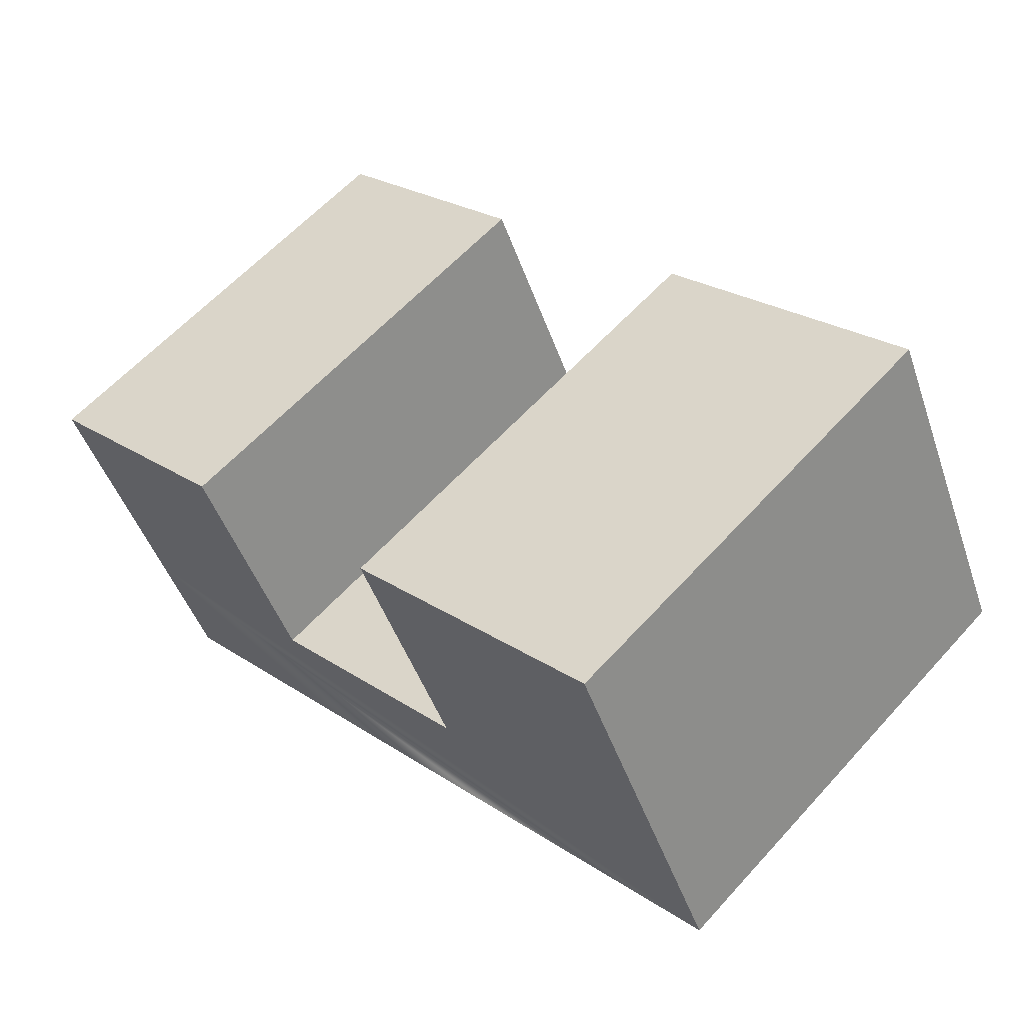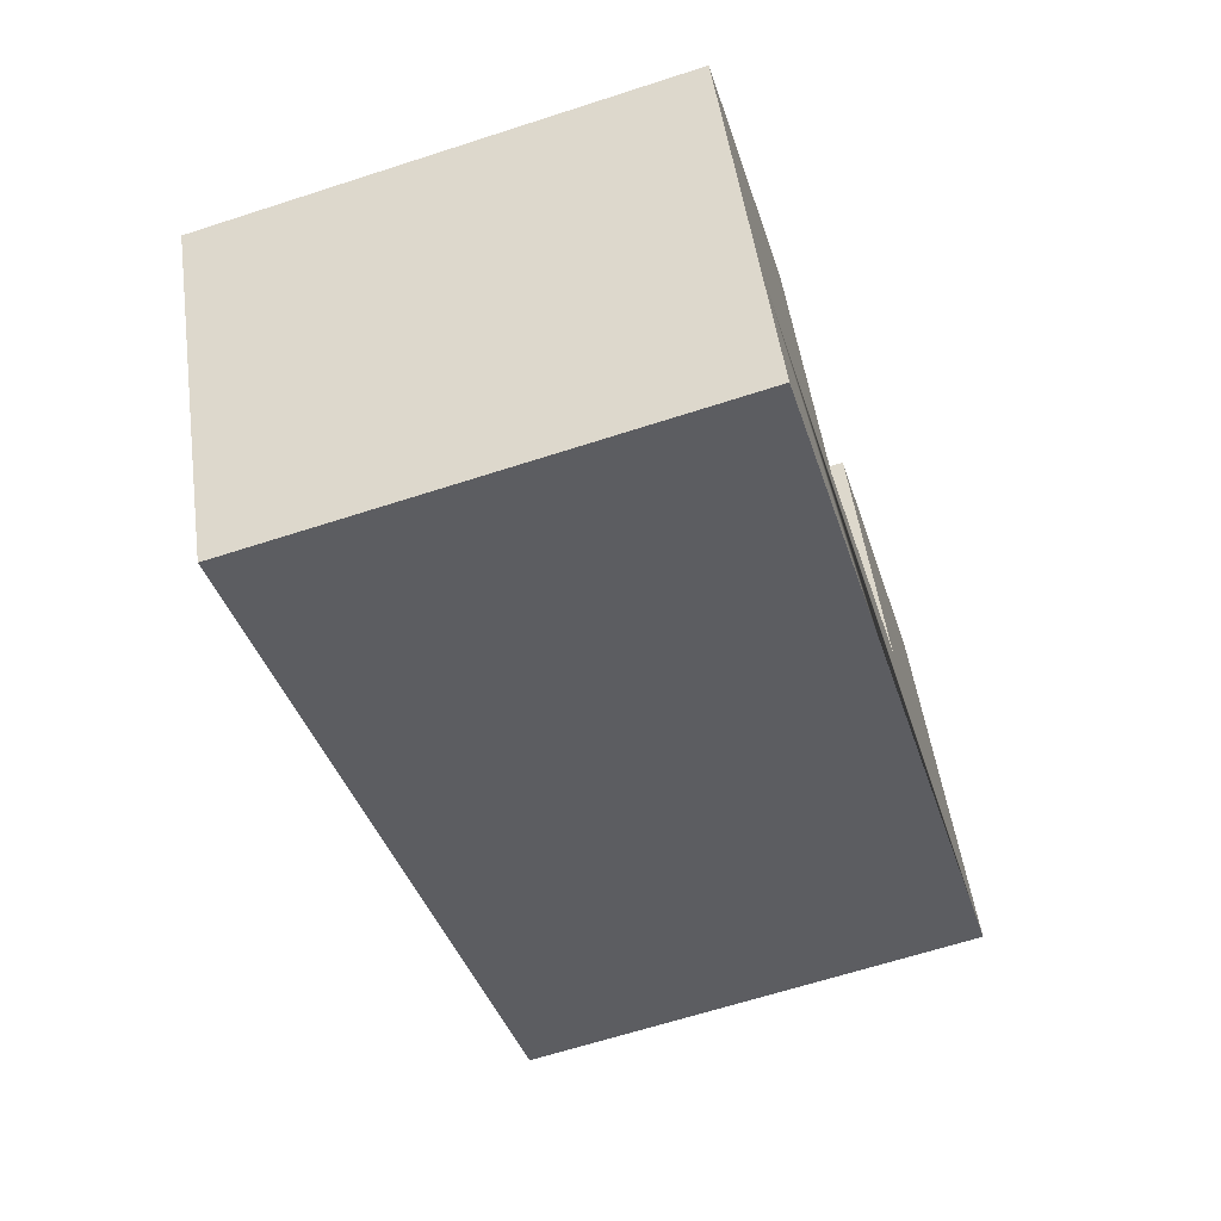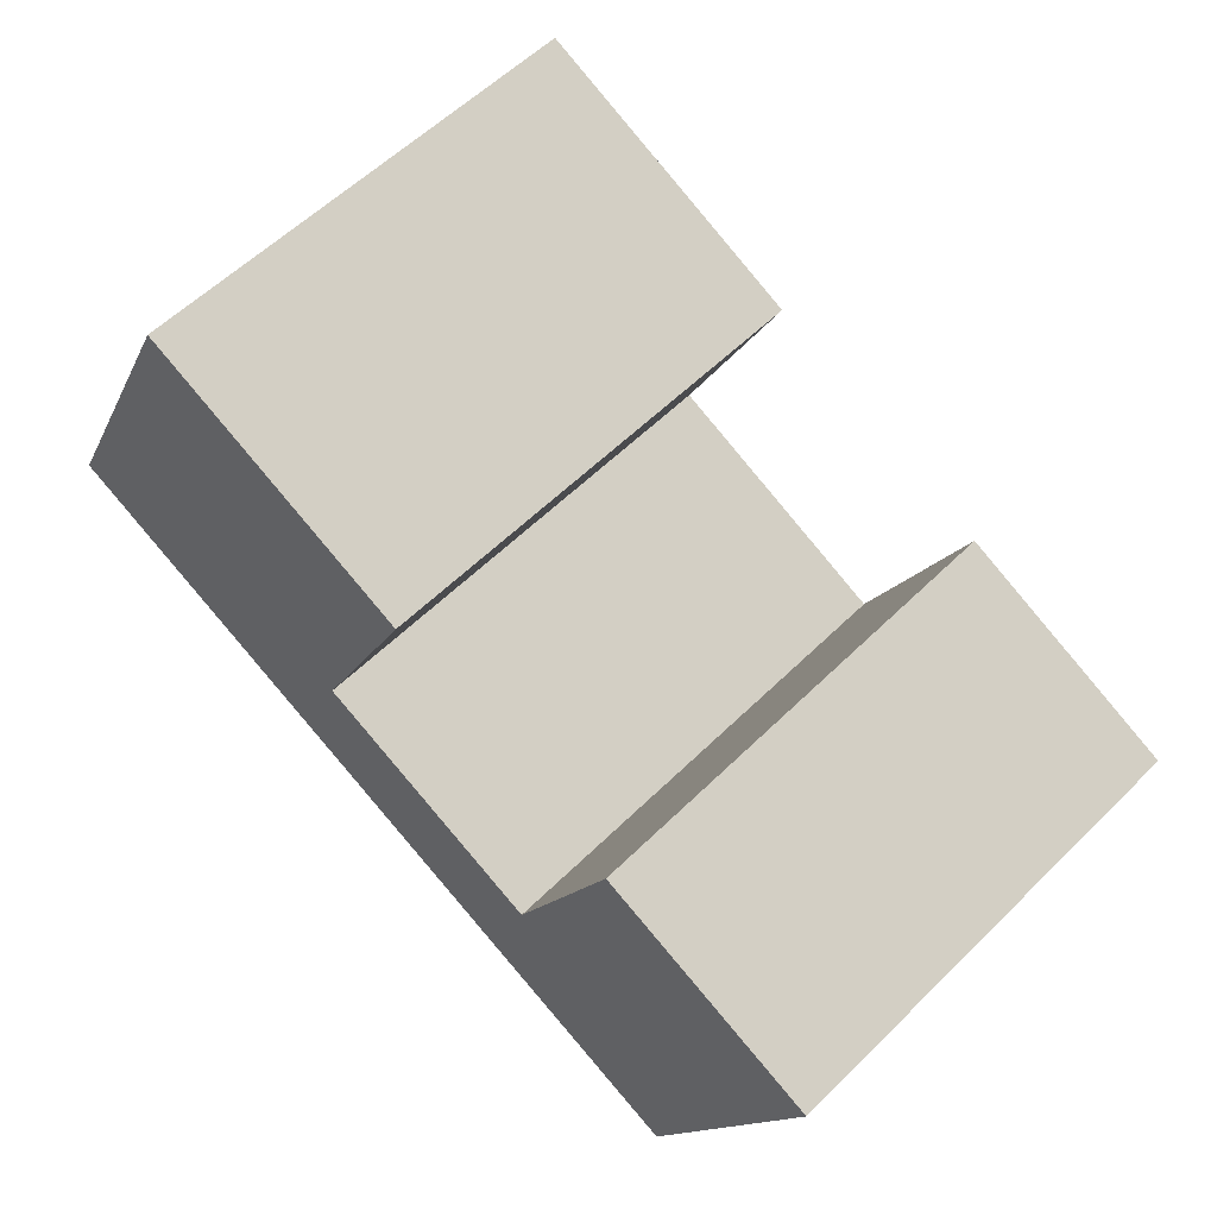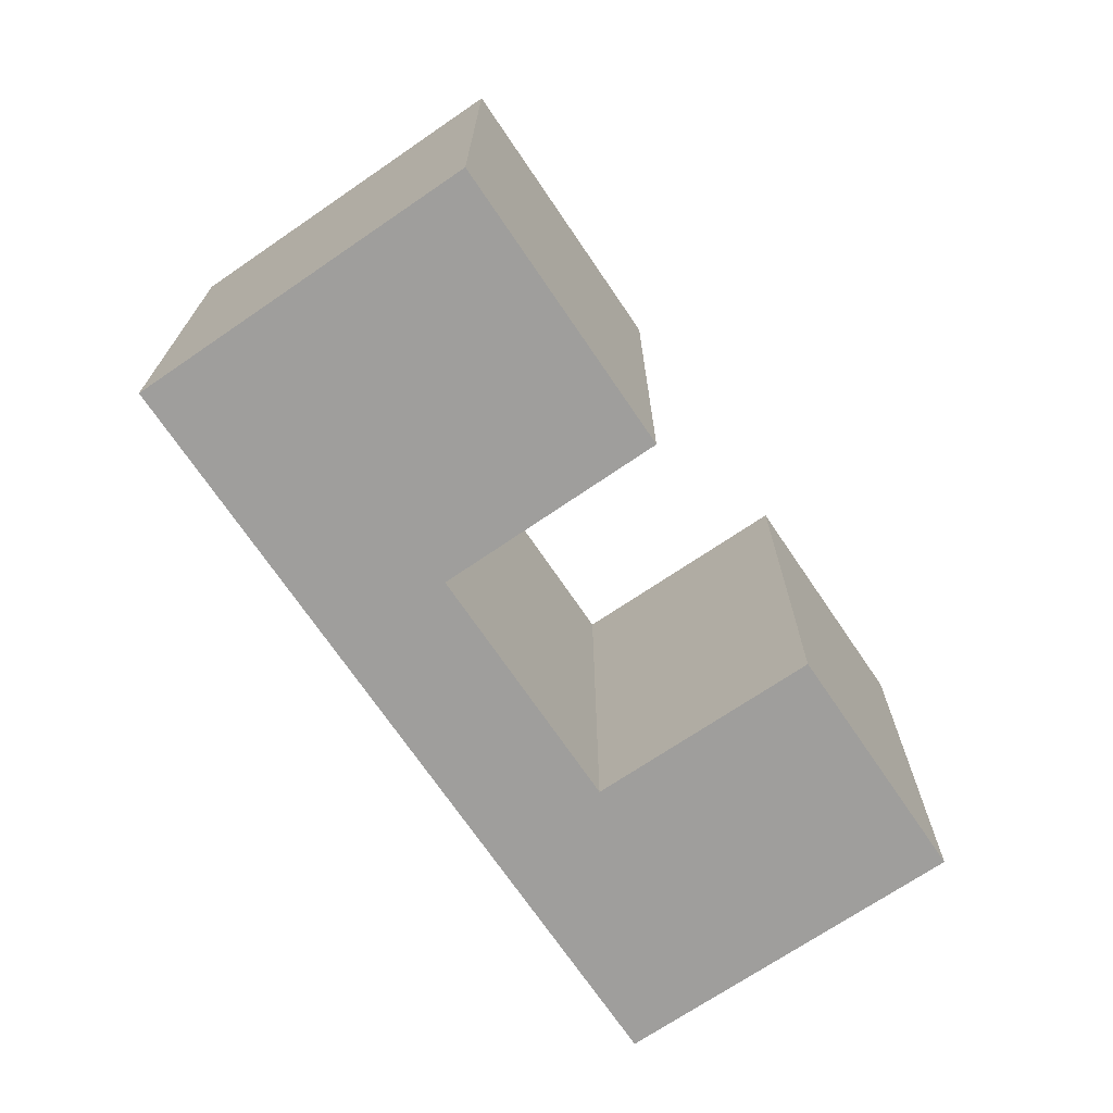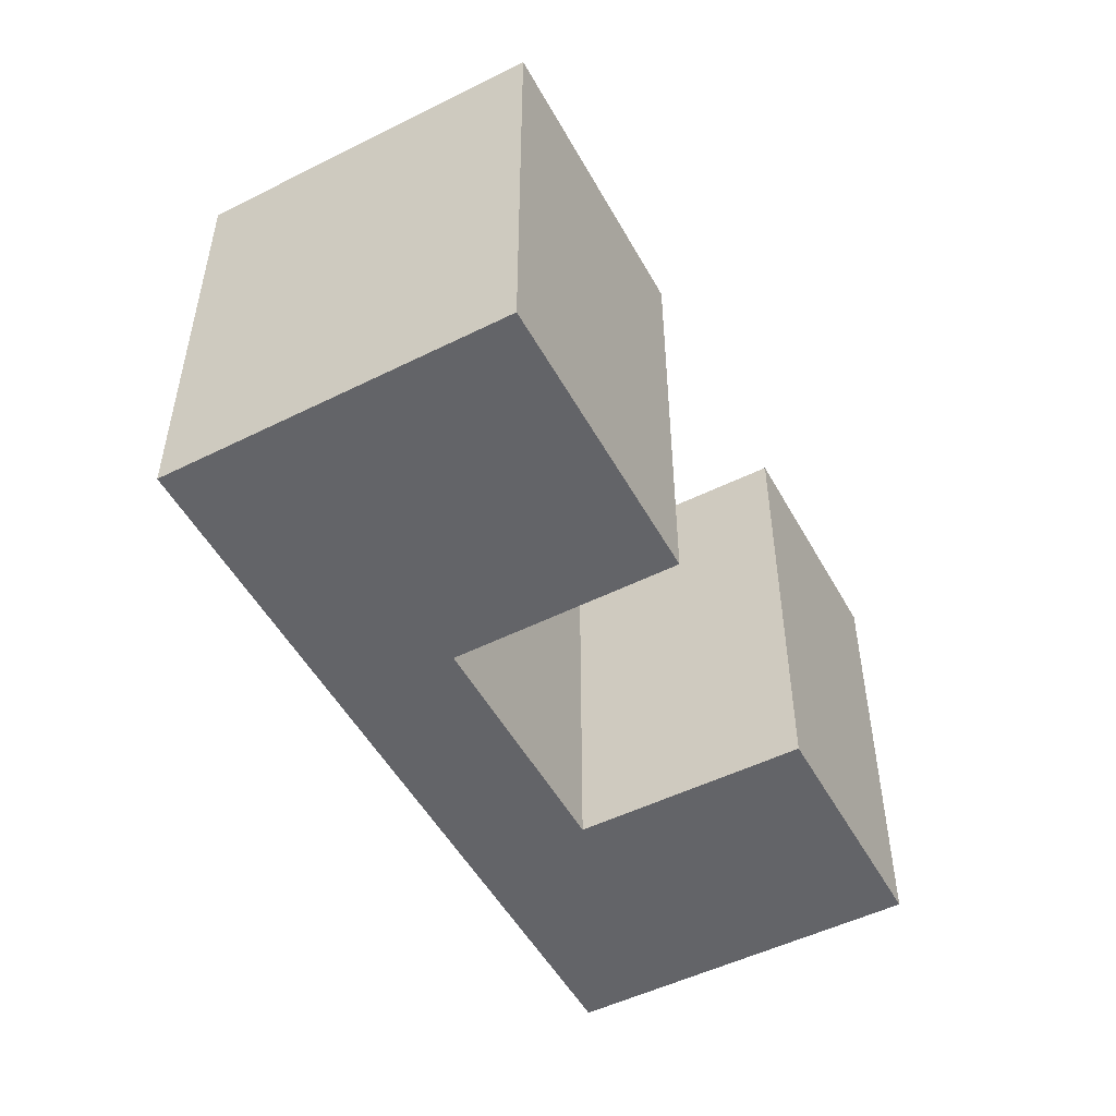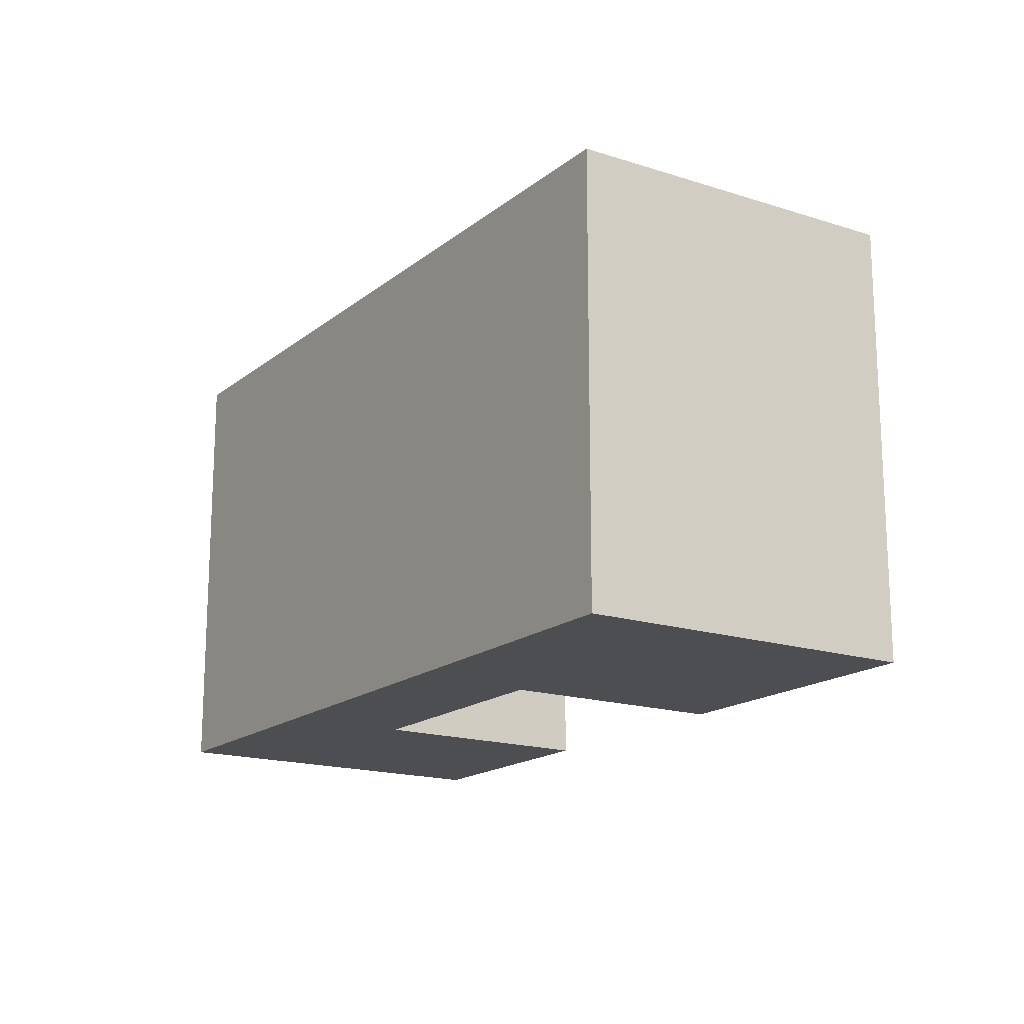
<metadata>
{"format":"obj","ext":"obj","renderer":"f3d","projection":"perspective","resolution":1024,"background":"white","views":[{"elev":60.3,"azim":-138.1,"up":"+Z"},{"elev":-64.7,"azim":108.1,"up":"+Z"},{"elev":57.0,"azim":44.3,"up":"+Z"},{"elev":-71.1,"azim":-29.8,"up":"+Y"},{"elev":-51.3,"azim":-35.7,"up":"+Y"},{"elev":-17.0,"azim":-97.2,"up":"+Y"}]}
</metadata>
<code>
v  0.0005026 23.6 -0.0007469
v  14.15 4.231e-16 -6.91
v  0 0 0
v  26.1 7.807e-16 -12.75
v  37.69 1.127e-15 -18.41
v  37.69 23.6 -18.41
v  14.15 23.6 -6.91
v  26.1 23.6 -12.75
v  40.53 7.731e-16 -12.63
v  45.9 1.031e-16 -1.685
v  40.53 23.6 -12.63
v  45.9 23.6 -1.685
v  2.802 23.6 5.8
v  8.113 23.6 16.8
v  8.113 -1.029e-15 16.8
v  2.801 -3.552e-16 5.801
v  28.94 4.266e-16 -6.967
v  16.95 23.6 -1.109
v  16.95 6.787e-17 -1.108
v  28.94 23.6 -6.967
v  34.32 23.6 3.982
v  34.32 -2.438e-16 3.982
v  22.26 23.6 9.882
v  22.26 -6.052e-16 9.883
g defaultobject
f 1 2 3
f 2 1 4
f 4 1 5
f 5 1 6
f 6 1 7
f 6 7 8
f 6 9 5
f 9 6 10
f 10 6 11
f 10 11 12
f 3 13 1
f 13 3 14
f 14 3 15
f 15 3 16
f 17 18 19
f 18 17 20
f 21 17 22
f 17 21 20
f 10 21 22
f 21 10 12
f 19 23 24
f 23 19 18
f 24 14 15
f 14 24 23
f 15 19 24
f 19 15 2
f 2 15 3
f 3 15 16
f 22 9 10
f 9 22 5
f 5 22 4
f 4 22 17
f 4 17 19
f 4 19 2
f 8 11 6
f 11 8 7
f 11 7 1
f 11 1 20
f 20 1 18
f 18 1 13
f 18 13 23
f 23 13 14
f 20 12 11
f 12 20 21

</code>
